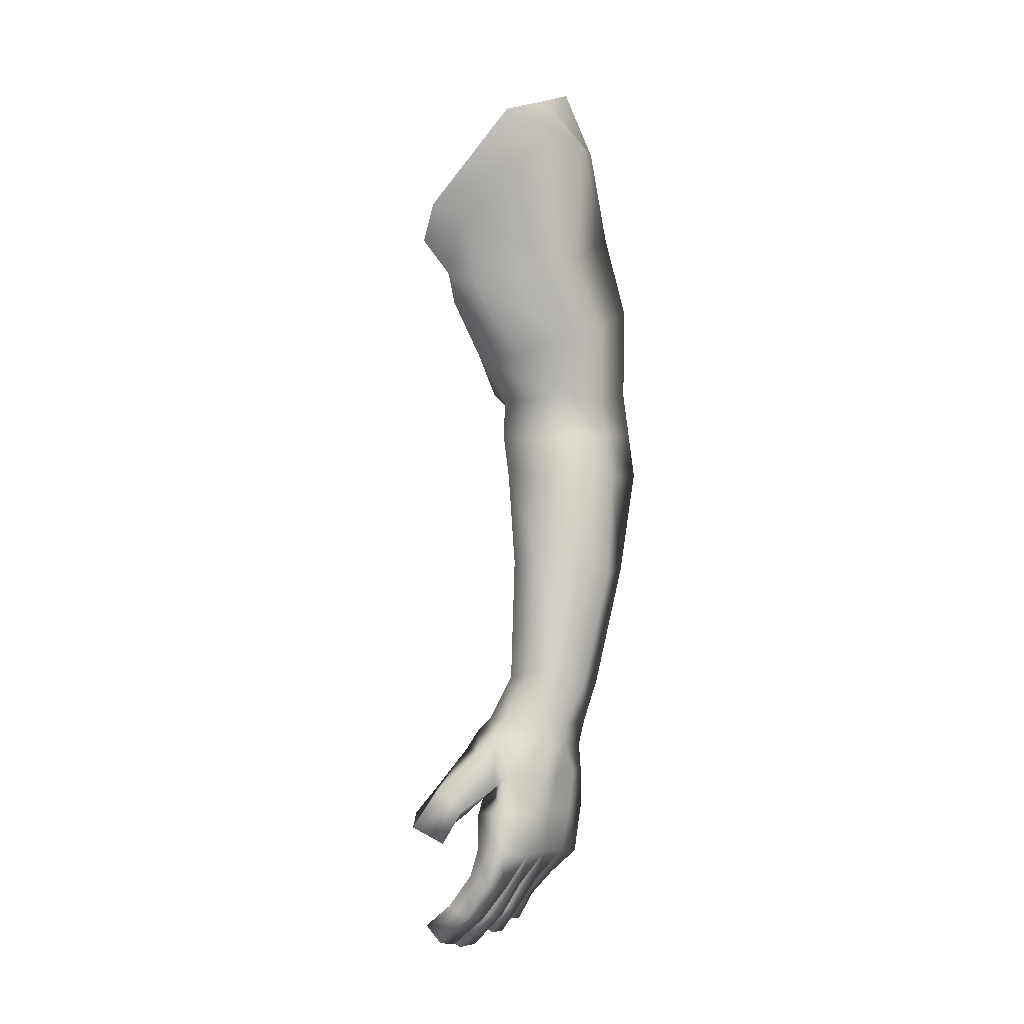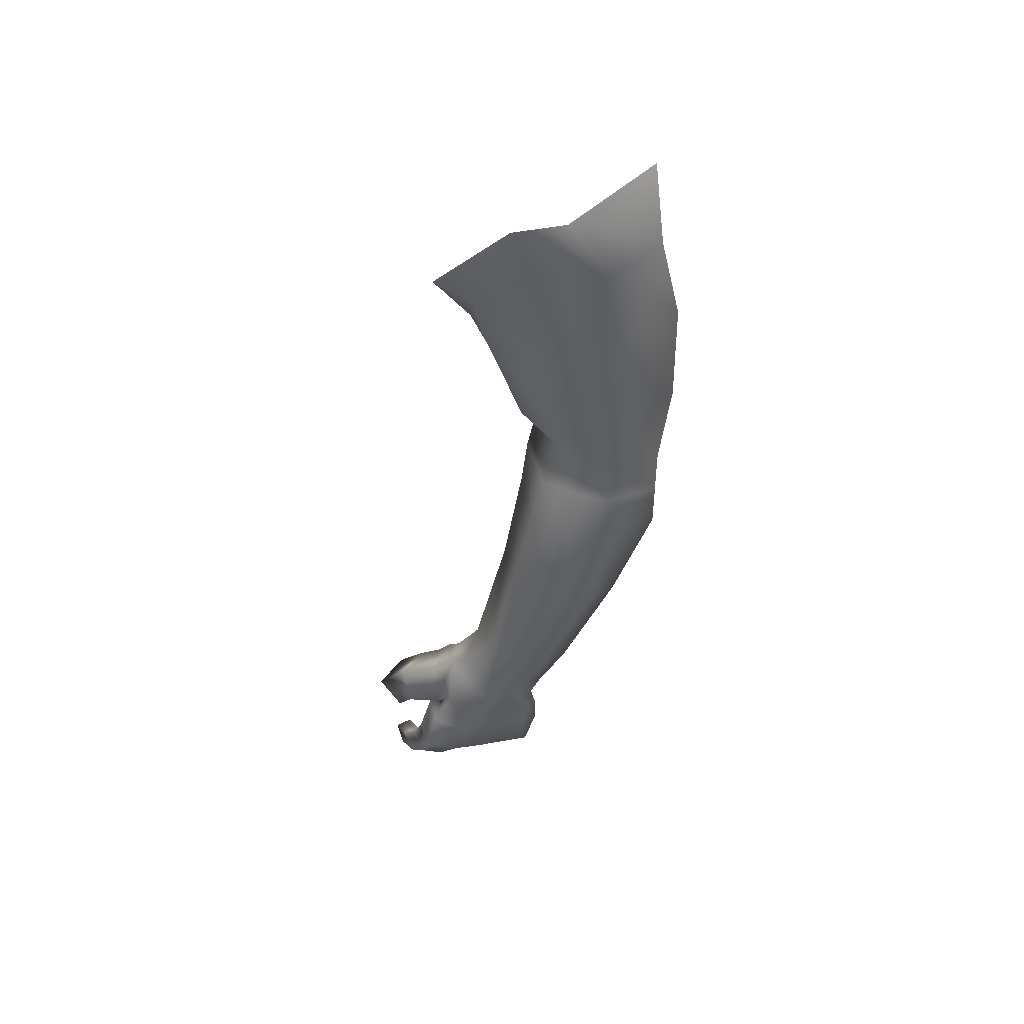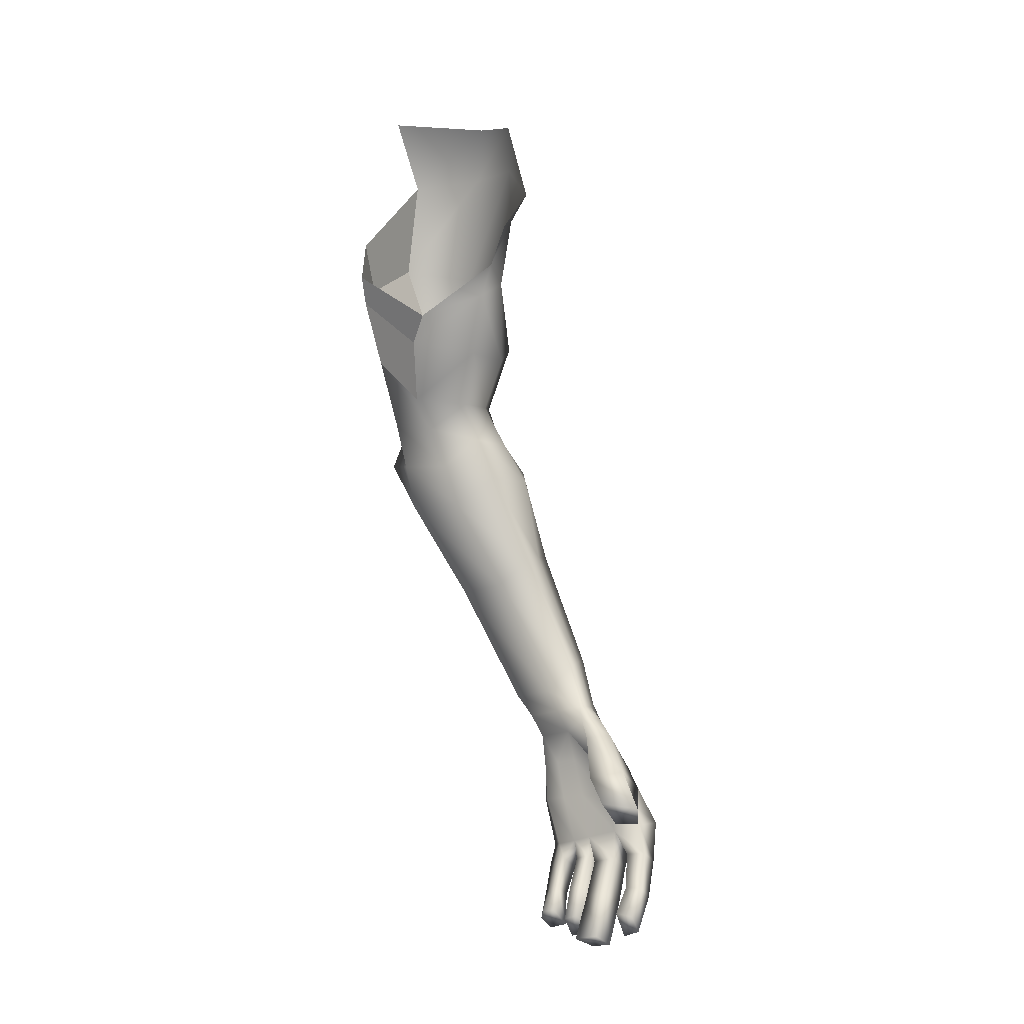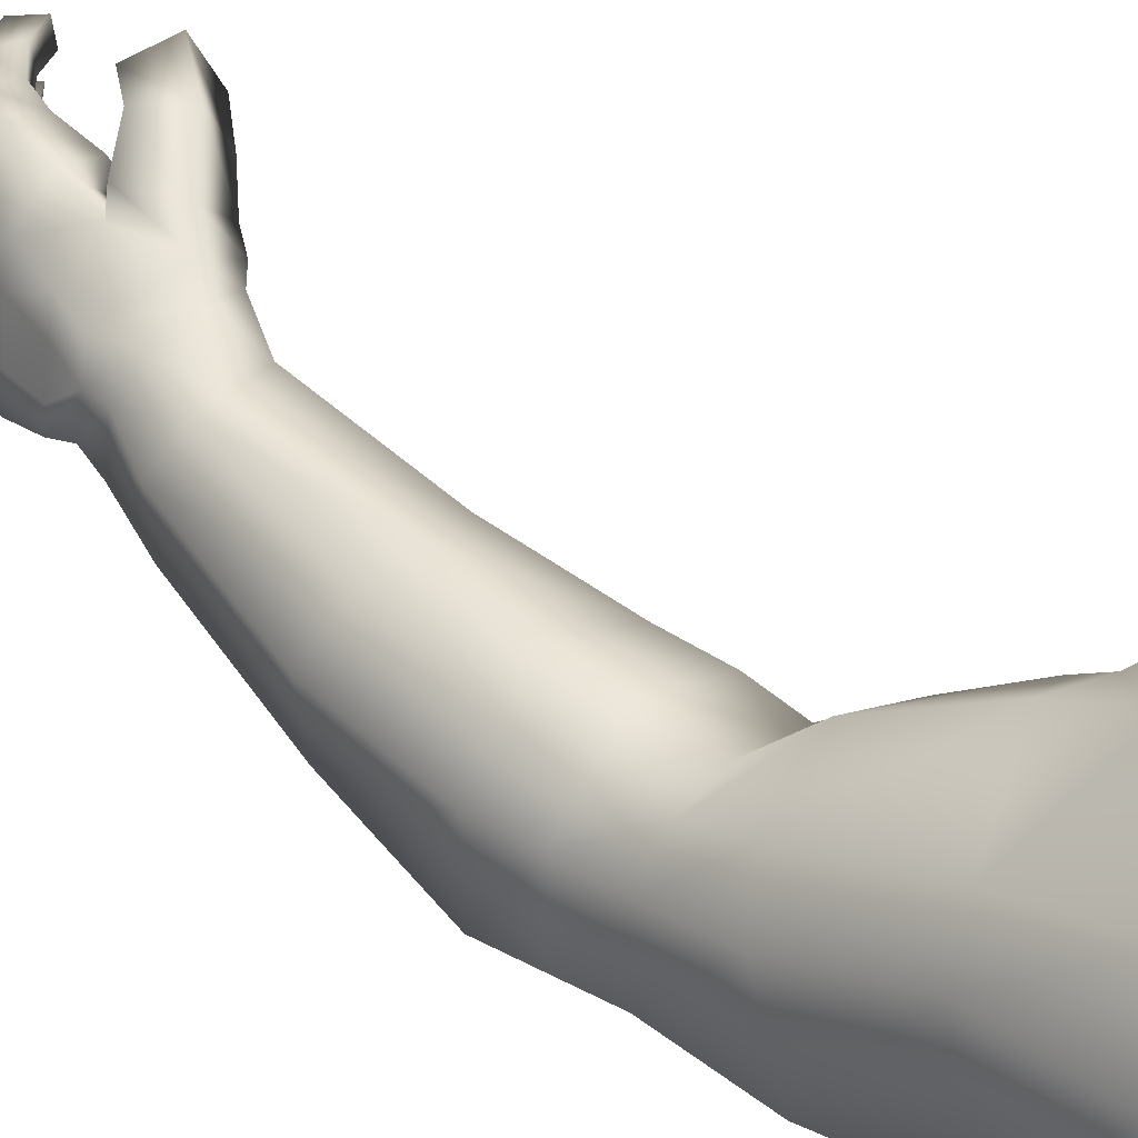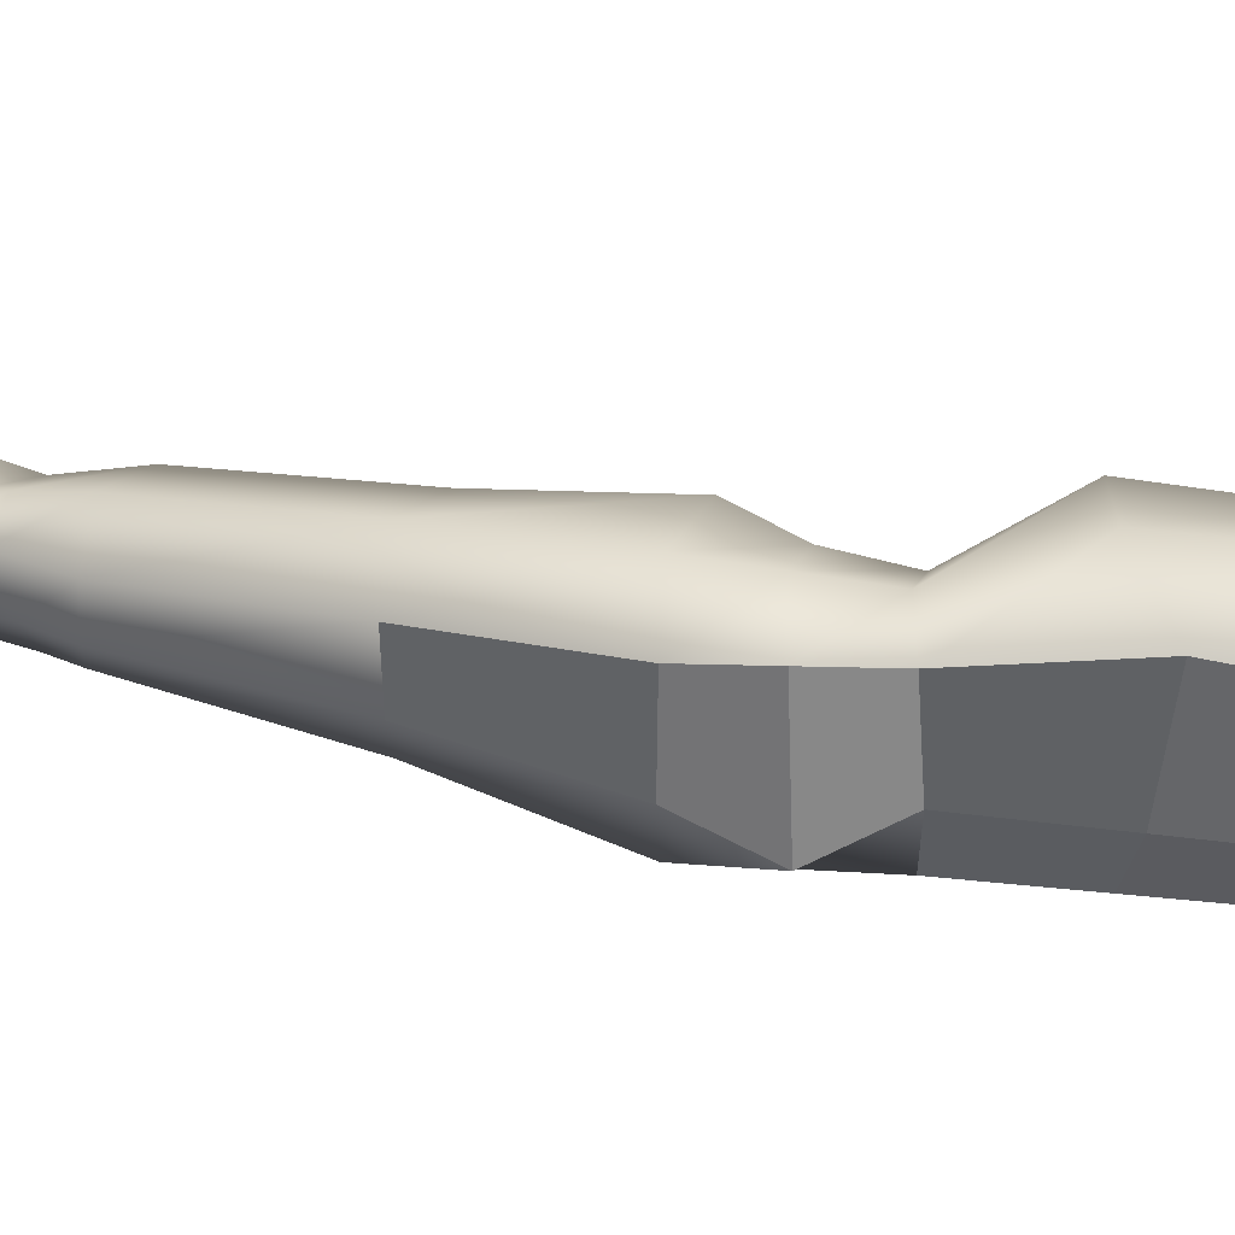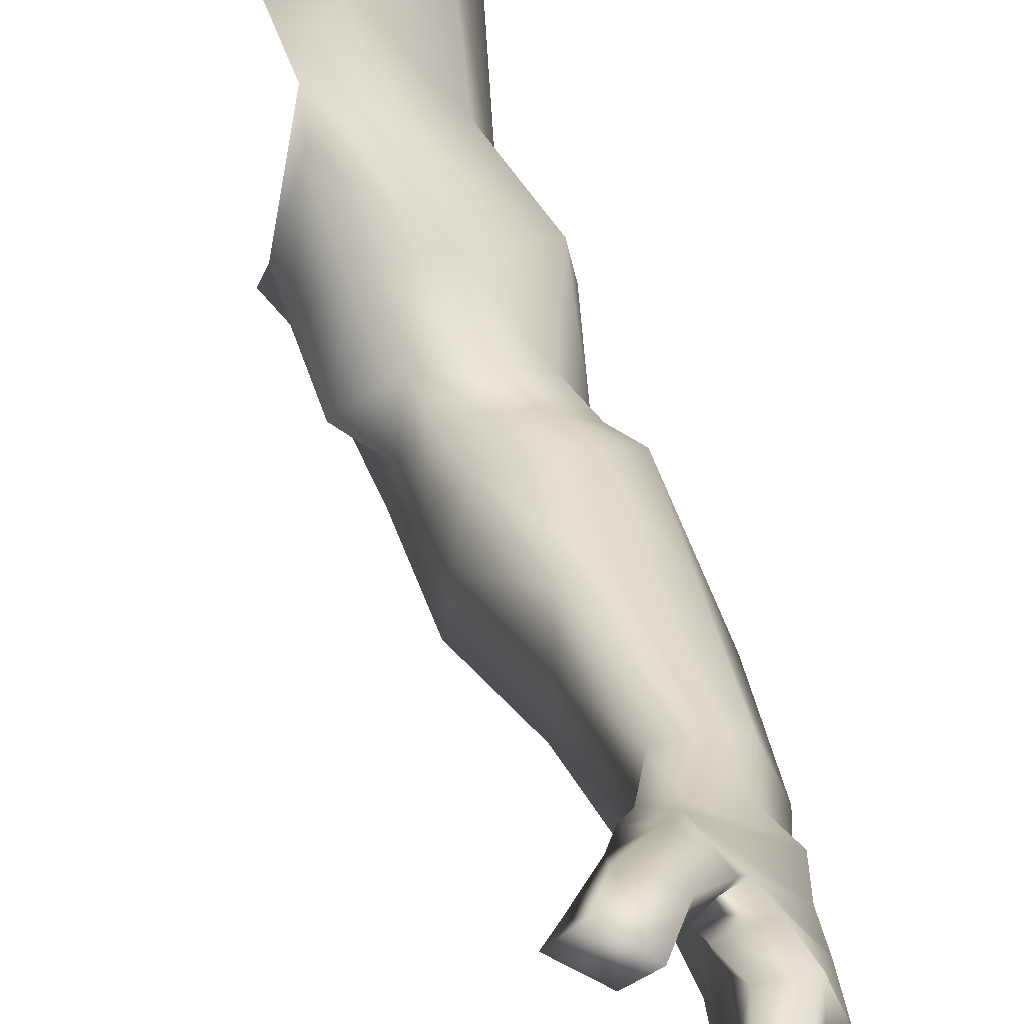
<metadata>
{"format":"obj","ext":"obj","renderer":"f3d","projection":"perspective","resolution":1024,"background":"white","views":[{"elev":7.3,"azim":33.8,"up":"+Y"},{"elev":55.7,"azim":72.0,"up":"+Y"},{"elev":-6.8,"azim":-55.4,"up":"+Y"},{"elev":20.2,"azim":143.9,"up":"+Z"},{"elev":-52.3,"azim":103.2,"up":"+Z"},{"elev":53.5,"azim":-8.0,"up":"+Z"}]}
</metadata>
<code>
o body_Plane
v 0.9269 3.511 0.01847
v 0.5805 4.438 0.4311
v 0.754 4.995 0.1281
v 0.9433 3.595 0.2476
v 0.7393 4.345 0.259
v 0.7295 4.386 -0.1892
v 0.6392 4.326 -0.1474
v 0.6591 4.3 0.2503
v 0.6181 4.184 0.04525
v 0.9168 4.427 0.02043
v 0.8849 4.429 0.1268
v 0.891 4.478 -0.1892
v 0.8636 4.028 0.1168
v 0.8164 4.001 -0.118
v 0.7138 3.975 -0.08796
v 0.7494 4.02 0.1293
v 0.727 3.956 0.02375
v 0.9835 4.028 -0.004503
v 0.941 4.038 0.07448
v 0.9896 4.029 -0.1304
v 0.9421 3.814 0.2032
v 0.8571 3.757 -0.09174
v 0.7546 3.737 -0.05154
v 0.8011 3.81 0.1871
v 0.7679 3.74 0.08527
v 1.05 3.811 0.03193
v 1.027 3.855 0.1377
v 1.036 3.8 -0.1141
v 0.8518 3.5 0.05387
v 0.8687 3.578 0.2585
v 0.8614 3.513 0.1682
v 1.088 3.553 0.1123
v 1.043 3.601 0.2058
v 1.058 3.541 -0.004133
v 0.9762 3.213 0.1596
v 1.003 3.298 0.3416
v 0.9246 3.202 0.1894
v 0.927 3.28 0.3632
v 0.9312 3.215 0.2858
v 1.09 3.254 0.2464
v 1.054 3.303 0.3249
v 1.067 3.243 0.1406
v 0.9738 3.144 0.2192
v 0.9524 3.17 0.4135
v 0.9181 3.147 0.2405
v 0.8948 3.171 0.4147
v 0.917 3.16 0.3261
v 1.07 3.156 0.3046
v 1.035 3.179 0.3701
v 1.07 3.143 0.213
v 0.7796 4.897 -0.1443
v 0.6267 4.471 0.3479
v 0.6834 4.567 0.3823
v 0.8647 4.857 0.1012
v 0.8215 4.828 0.2258
v 0.9809 3.086 0.2488
v 0.9376 3.14 0.4499
v 0.9278 3.09 0.2701
v 0.8688 3.136 0.4374
v 0.9268 3.103 0.3556
v 1.073 3.101 0.313
v 1.073 3.112 0.3825
v 1.073 3.086 0.2426
v 0.9937 3.008 0.2371
v 0.9941 3.031 0.478
v 0.9491 3.012 0.2652
v 0.917 3.002 0.465
v 0.9482 3.025 0.3615
v 1.071 3.025 0.3501
v 1.064 3.027 0.4097
v 1.071 3.007 0.2289
v 0.9937 2.911 0.2369
v 1.011 2.95 0.5275
v 0.9491 2.914 0.2707
v 0.9295 2.93 0.5256
v 0.9482 2.927 0.3892
v 1.071 2.928 0.3829
v 1.064 2.938 0.4527
v 1.071 2.91 0.227
v 0.9932 2.788 0.2692
v 1.033 2.855 0.5714
v 0.9474 2.794 0.3116
v 0.9572 2.853 0.5657
v 0.9427 2.816 0.4118
v 1.071 2.822 0.4147
v 1.064 2.832 0.4856
v 1.071 2.783 0.2596
v 0.9496 2.934 0.462
v 0.9467 2.835 0.4917
v 0.9498 3.032 0.4339
v 0.9464 2.804 0.3629
v 0.9487 3.017 0.3068
v 0.9487 2.921 0.327
v 1.071 2.801 0.3288
v 1.071 3.014 0.271
v 1.071 2.917 0.2866
v 0.6758 4.154 -0.1183
v 0.6475 4.029 0.03472
v 0.9729 4.267 -0.1604
v 0.7721 4.198 -0.1543
v 0.9781 4.216 0.1212
v 0.8296 4.15 0.198
v 0.7017 4.151 0.1909
v 0.9966 4.226 0.01356
v 0.6598 4.504 -0.1658
v 0.7336 4.518 0.2973
v 0.9428 4.735 0.02747
v 0.8694 4.723 -0.1389
v 0.6606 4.381 0.2803
v 0.6 4.252 0.08965
v 0.5881 4.388 -0.1202
v 0.8956 4.727 0.1785
v 0.9993 2.756 0.5825
v 0.9458 2.778 0.587
v 1.017 2.739 0.5243
v 0.94 2.775 0.5342
v 0.9433 2.665 0.5997
v 0.8915 2.691 0.6099
v 0.9579 2.65 0.5456
v 0.8838 2.693 0.5642
v 0.8639 2.582 0.6132
v 0.8228 2.624 0.6183
v 0.8752 2.566 0.5628
v 0.8181 2.631 0.574
v 0.9371 2.763 0.4956
v 0.9325 2.751 0.4363
v 1.006 2.725 0.4385
v 1.003 2.733 0.4911
v 0.8832 2.676 0.5004
v 0.8853 2.664 0.4405
v 0.9559 2.632 0.452
v 0.9469 2.641 0.5042
v 0.8038 2.57 0.5202
v 0.8105 2.558 0.4518
v 0.8739 2.534 0.4649
v 0.8637 2.542 0.5246
v 1.003 2.717 0.3516
v 1.008 2.732 0.4155
v 0.9365 2.766 0.4134
v 0.936 2.757 0.377
v 0.9526 2.626 0.3663
v 0.9596 2.643 0.4296
v 0.8781 2.691 0.4275
v 0.8766 2.68 0.3915
v 0.9064 2.552 0.3792
v 0.9132 2.568 0.4408
v 0.834 2.615 0.4387
v 0.8325 2.605 0.4037
v 0.9386 2.756 0.3336
v 0.9425 2.746 0.3011
v 0.9664 2.731 0.2701
v 1.004 2.714 0.2749
v 1.002 2.729 0.3292
v 0.8965 2.684 0.3413
v 0.9005 2.674 0.3109
v 0.9193 2.66 0.2856
v 0.9486 2.643 0.2901
v 0.9449 2.656 0.3371
v 0.8418 2.626 0.3613
v 0.8475 2.618 0.3238
v 0.8741 2.598 0.3002
v 0.9153 2.569 0.305
v 0.9115 2.581 0.3557
v 0.8021 2.904 0.6503
v 0.7539 2.917 0.5711
v 0.8724 2.86 0.6109
v 0.8249 2.861 0.5697
v 0.9166 2.951 0.5856
v 0.8382 2.997 0.5856
v 0.7863 2.983 0.5144
v 0.9107 2.935 0.5578
v 0.7342 3.856 -0.06975
v 0.7474 3.848 0.05451
v 1.013 3.914 -0.1223
v 0.8367 3.879 -0.1958
v 0.9863 3.939 0.08711
v 0.902 3.918 0.1587
v 0.7647 3.918 0.1582
v 1.017 3.919 0.01371
v 0.9108 3.093 0.5009
v 0.9243 2.983 0.4998
v 0.9746 3.007 0.5184
v 0.8483 3.085 0.4663
v -0.2847 5.581 0.2937
v 0.5581 4.445 0.5758
f 111 7 9 110
f 108 12 6 105
f 99 20 14 100
f 105 6 7 111
f 174 28 22 175
f 100 14 15 97
f 28 34 1 22
f 6 100 97 7
f 12 99 100 6
f 7 97 98 9
f 20 174 175 14
f 110 9 8 109
f 109 8 5 106
f 98 17 16 103
f 102 13 19 101
f 97 15 17 98
f 112 11 10 107
f 106 5 11 112
f 107 10 12 108
f 173 25 24 178
f 177 21 27 176
f 172 23 25 173
f 101 19 18 104
f 103 16 13 102
f 104 18 20 99
f 25 31 30 24
f 21 4 33 27
f 23 29 31 25
f 175 22 23 172
f 176 27 26 179
f 178 24 21 177
f 179 26 28 174
f 22 1 29 23
f 27 33 32 26
f 24 30 4 21
f 26 32 34 28
f 32 40 42 34
f 29 37 39 31
f 34 42 35 1
f 4 36 41 33
f 1 35 37 29
f 33 41 40 32
f 30 38 36 4
f 31 39 38 30
f 40 48 50 42
f 37 45 47 39
f 42 50 43 35
f 38 46 44 36
f 36 44 49 41
f 35 43 45 37
f 41 49 48 40
f 39 47 46 38
f 50 63 56 43
f 46 59 57 44
f 44 57 62 49
f 43 56 58 45
f 49 62 61 48
f 47 60 59 46
f 48 61 63 50
f 45 58 60 47
f 62 70 69 61
f 60 90 67 59
f 61 95 71 63
f 60 92 68
f 63 71 64 56
f 169 164 166 168
f 57 65 70 62
f 56 64 66 58
f 70 78 77 69
f 90 88 75 67
f 95 96 79 71
f 92 93 76 68
f 71 79 72 64
f 67 75 73 65
f 65 73 78 70
f 64 72 74 66
f 78 86 85 77
f 88 89 83 75
f 96 94 87 79
f 93 91 84 76
f 79 87 80 72
f 75 83 81 73
f 73 81 86 78
f 72 80 82 74
f 68 76 88 90
f 68 90 60
f 76 84 89 88
f 74 82 91 93
f 66 74 93 92
f 58 66 92 60
f 77 85 94 96
f 69 77 96 95
f 69 95 61
f 10 104 99 12
f 8 103 102 5
f 11 101 104 10
f 5 102 101 11
f 9 98 103 8
f 54 107 108 51
f 53 106 112 55
f 55 112 107 54
f 52 109 106 53
f 89 116 114 83
f 86 128 127 85
f 94 137 140 91
f 91 149 153 94
f 115 119 120 116
f 86 115 116 89
f 83 114 113 81
f 81 113 115 86
f 119 123 124 120
f 114 118 117 113
f 113 117 119 115
f 116 120 118 114
f 122 124 123 121
f 118 122 121 117
f 117 121 123 119
f 120 124 122 118
f 127 131 130 126
f 84 126 125 89
f 89 125 128 86
f 85 127 126 84
f 131 135 134 130
f 126 130 129 125
f 128 132 131 127
f 125 129 132 128
f 133 134 135 136
f 130 134 133 129
f 132 136 135 131
f 129 133 136 132
f 137 141 144 140
f 85 138 137 94
f 91 140 139 84
f 84 139 138 85
f 141 145 148 144
f 138 142 141 137
f 140 144 143 139
f 139 143 142 138
f 145 146 147 148
f 142 146 145 141
f 144 148 147 143
f 143 147 146 142
f 153 158 157 152
f 94 153 152 87
f 82 150 149 91
f 87 152 151 80
f 80 151 150 82
f 156 161 160 155
f 149 154 158 153
f 150 155 154 149
f 151 156 155 150
f 152 157 156 151
f 159 160 161 162 163
f 157 162 161 156
f 158 163 162 157
f 154 159 163 158
f 155 160 159 154
f 165 167 166 164
f 171 167 165 170
f 170 165 164 169
f 168 166 167 171
f 182 168 171 181
f 183 170 169 180
f 181 171 170 183
f 180 169 168 182
f 18 179 174 20
f 16 178 177 13
f 19 176 179 18
f 14 175 172 15
f 15 172 173 17
f 13 177 176 19
f 17 173 178 16
f 57 180 182 65
f 67 181 183 59
f 59 183 180 57
f 65 182 181 67
l 52 2
l 185 2
l 3 54

</code>
